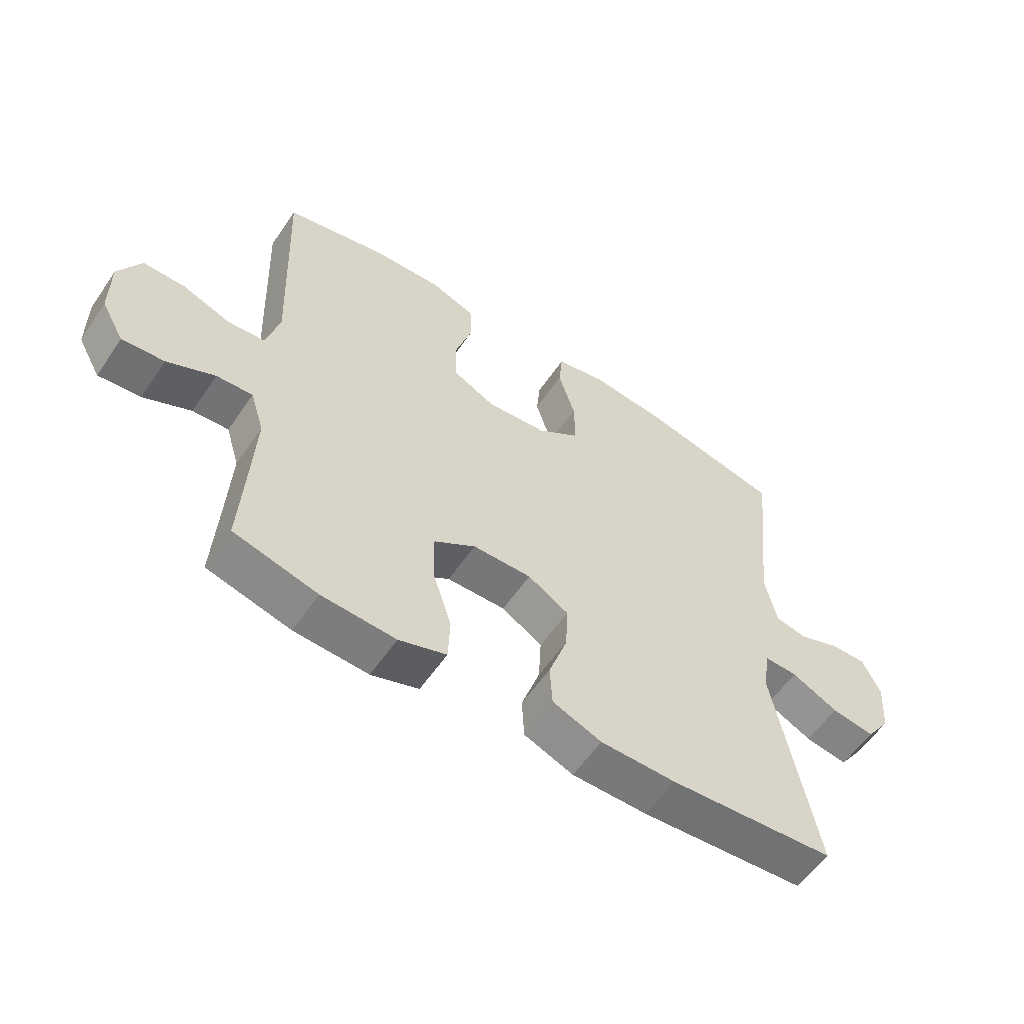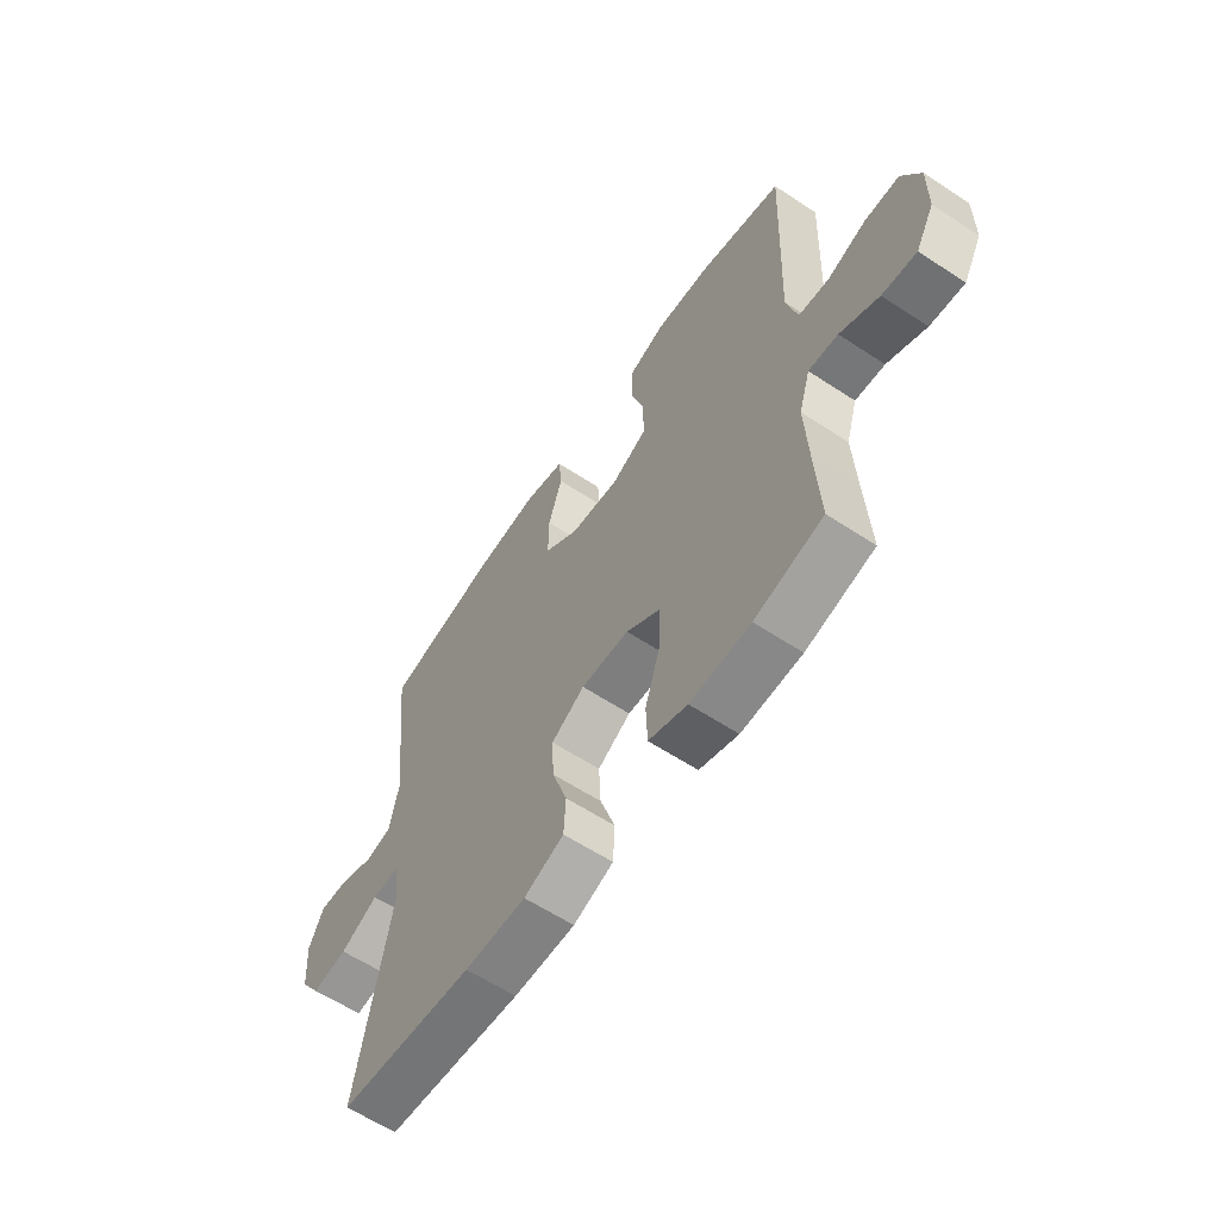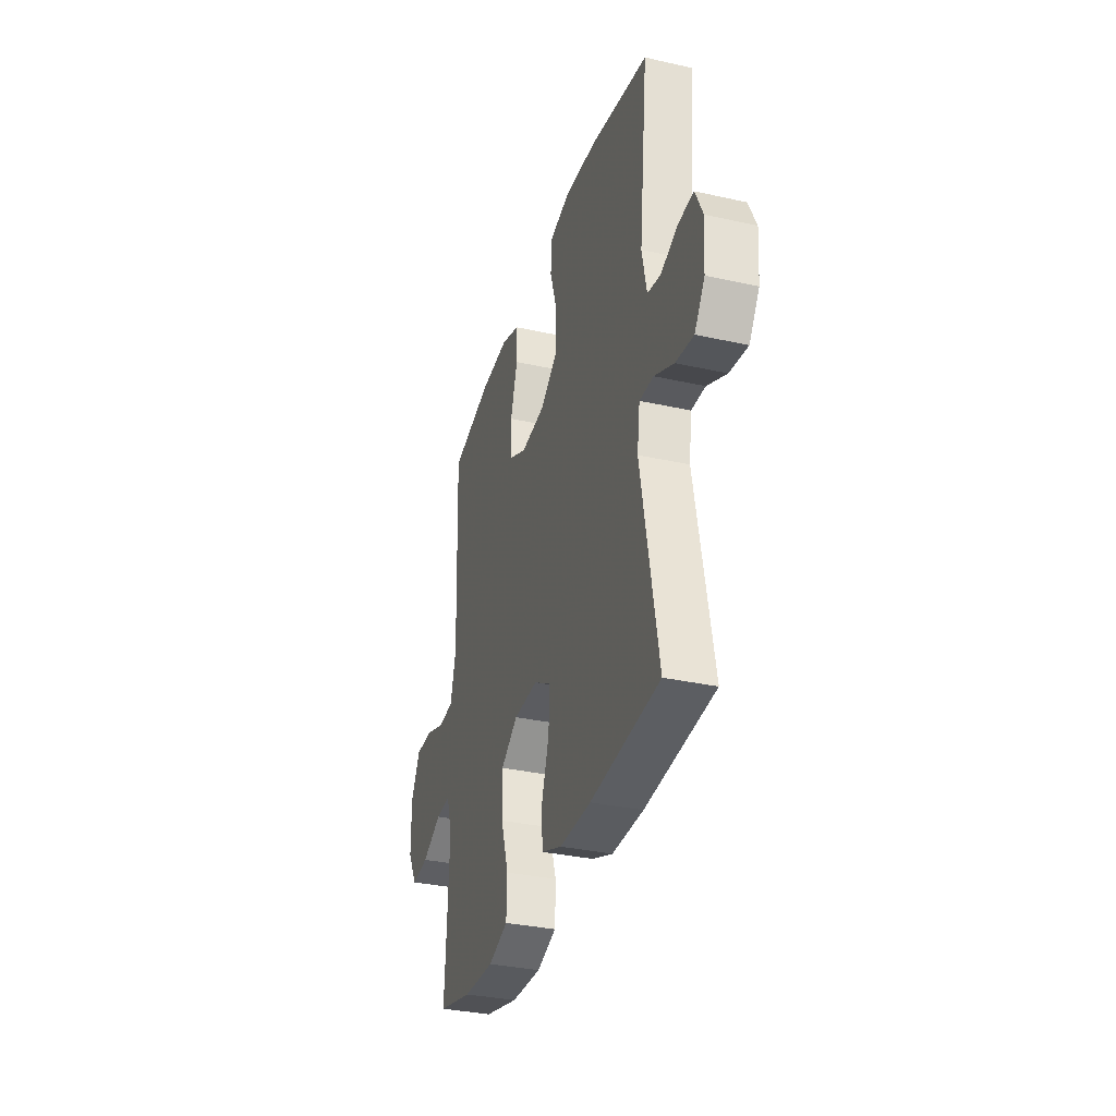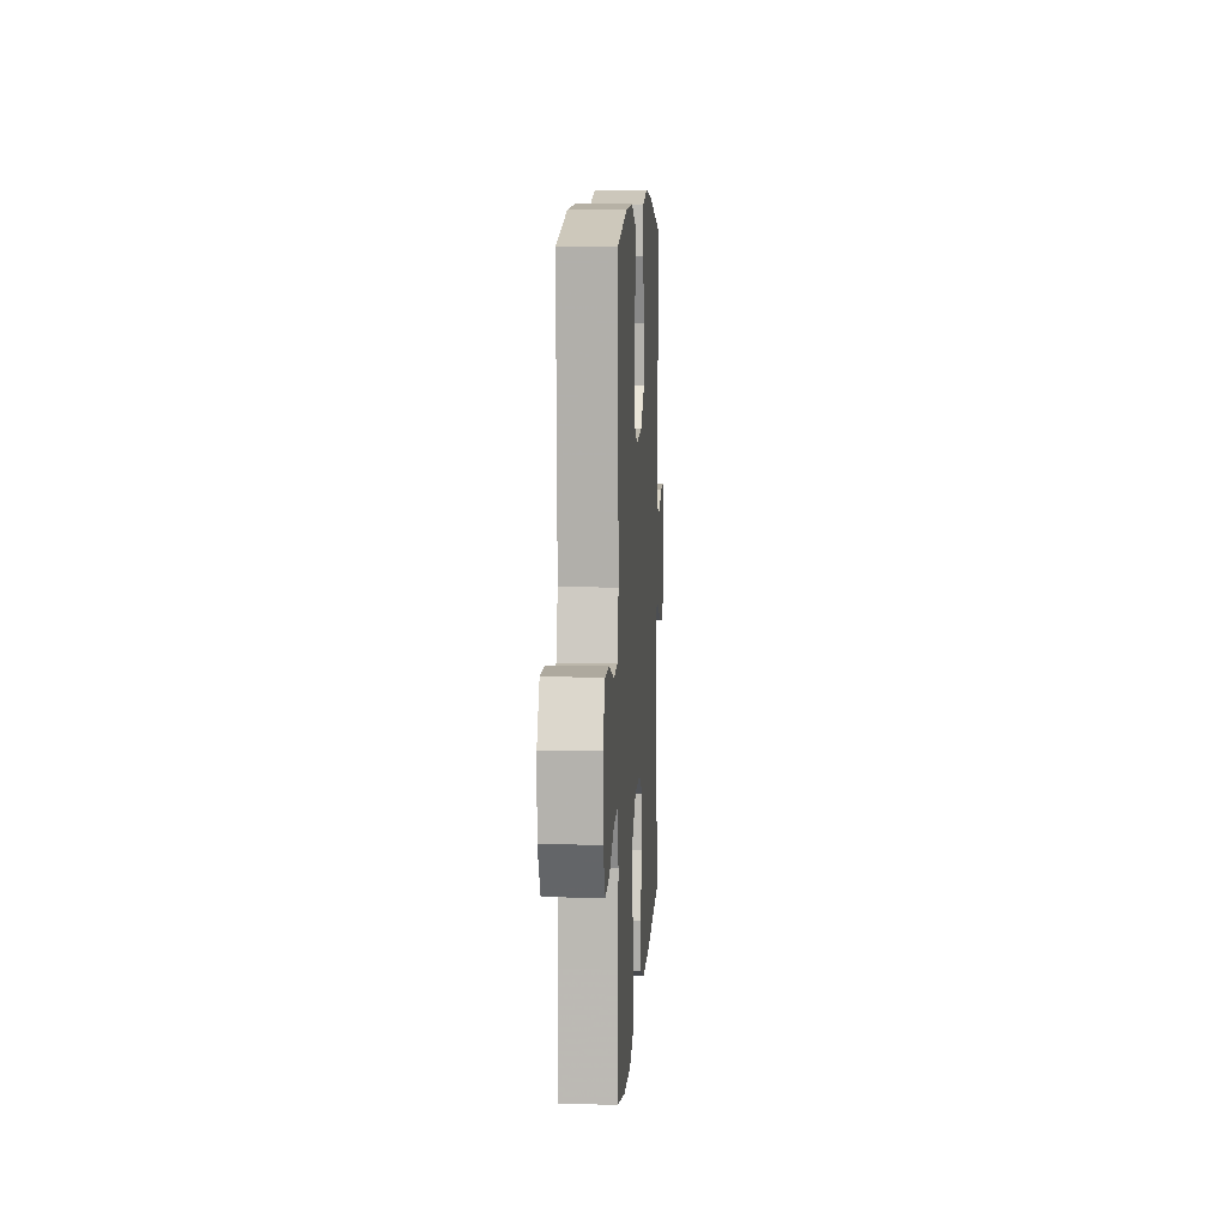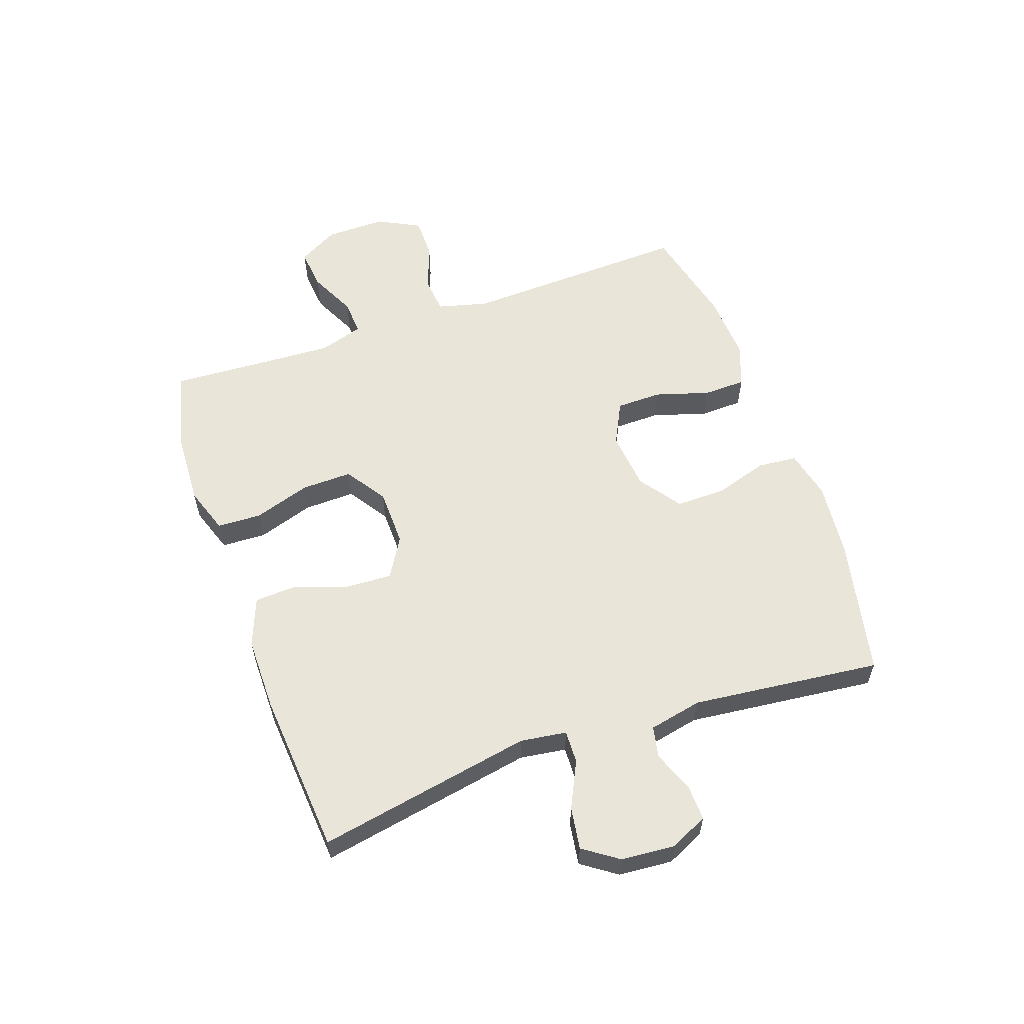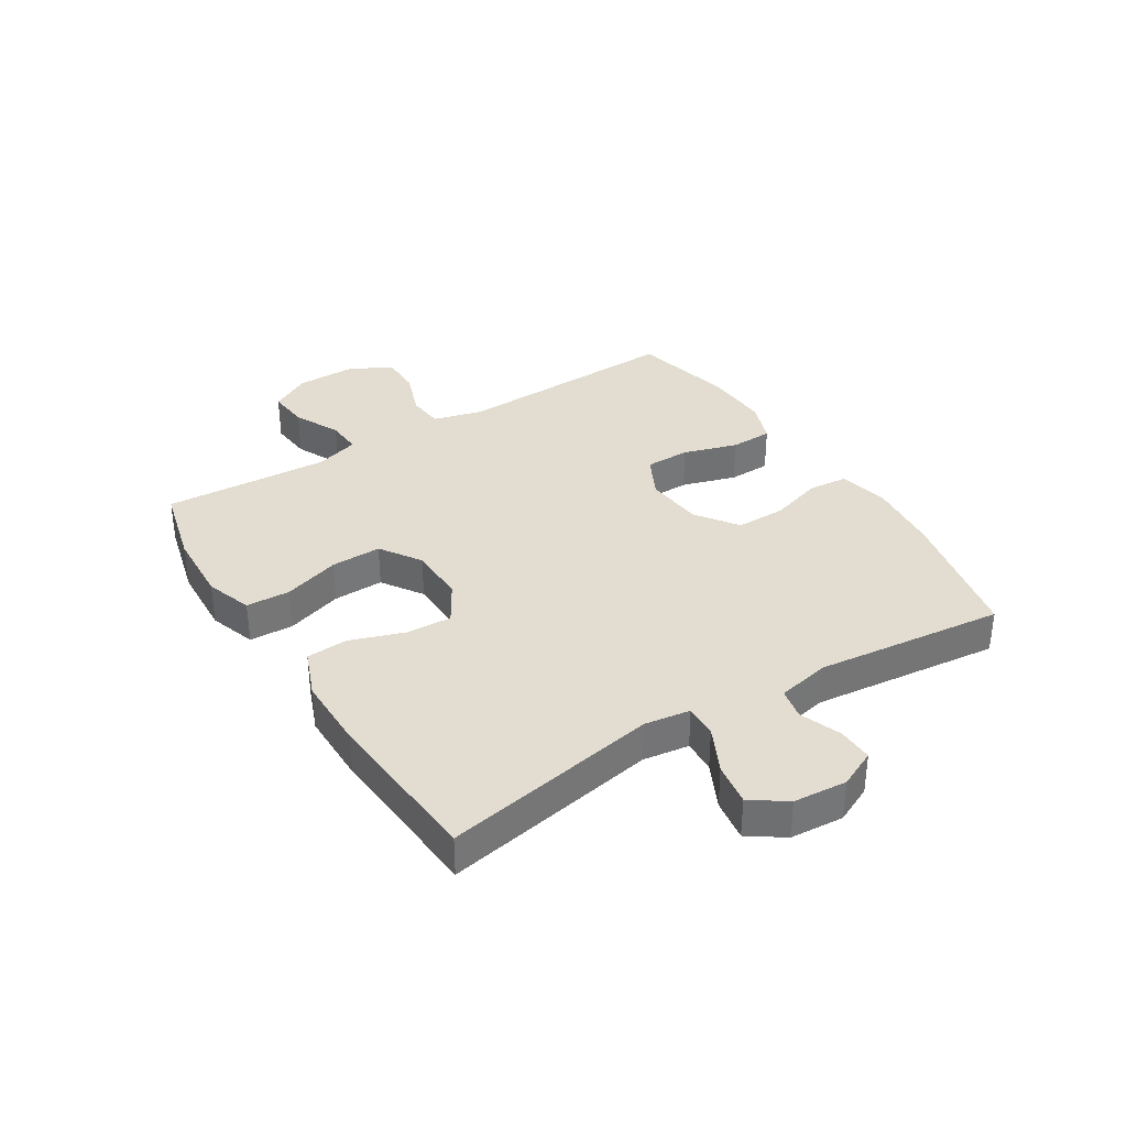
<metadata>
{"format":"obj","ext":"obj","renderer":"f3d","projection":"perspective","resolution":1024,"background":"white","views":[{"elev":-57.8,"azim":145.9,"up":"+Z"},{"elev":-60.4,"azim":56.0,"up":"+Z"},{"elev":-33.7,"azim":-106.9,"up":"+Z"},{"elev":9.0,"azim":93.6,"up":"+Z"},{"elev":58.3,"azim":-109.3,"up":"+Y"},{"elev":35.2,"azim":-121.9,"up":"+Y"}]}
</metadata>
<code>
v -0.5 0.07 -0.5
v -0.432 0.07 -0.134
v -0.443 0.07 -0.056
v -0.499 0.07 -0.058
v -0.577 0.07 -0.096
v -0.649 0.07 -0.107
v -0.69 0.07 -0.048
v -0.697 0.07 0.043
v -0.667 0.07 0.107
v -0.607 0.07 0.105
v -0.537 0.07 0.078
v -0.484 0.07 0.089
v -0.465 0.07 0.179
v -0.5 0.07 0.5
v -0.266 0.07 0.55
v -0.138 0.07 0.563
v -0.054 0.07 0.544
v -0.048 0.07 0.477
v -0.076 0.07 0.387
v -0.077 0.07 0.303
v -0.006 0.07 0.252
v 0.094 0.07 0.242
v 0.166 0.07 0.278
v 0.167 0.07 0.355
v 0.139 0.07 0.447
v 0.141 0.07 0.519
v 0.215 0.07 0.546
v 0.329 0.07 0.54
v 0.5 0.07 0.5
v 0.49 0.07 0.242
v 0.485 0.07 0.113
v 0.507 0.07 0.028
v 0.569 0.07 0.022
v 0.649 0.07 0.051
v 0.719 0.07 0.051
v 0.756 0.07 -0.021
v 0.755 0.07 -0.123
v 0.717 0.07 -0.191
v 0.647 0.07 -0.184
v 0.568 0.07 -0.146
v 0.508 0.07 -0.142
v 0.485 0.07 -0.217
v 0.491 0.07 -0.338
v 0.5 0.07 -0.5
v 0.361 0.07 -0.535
v 0.238 0.07 -0.541
v 0.159 0.07 -0.514
v 0.156 0.07 -0.439
v 0.187 0.07 -0.343
v 0.189 0.07 -0.257
v 0.12 0.07 -0.211
v 0.022 0.07 -0.209
v -0.046 0.07 -0.25
v -0.042 0.07 -0.328
v -0.011 0.07 -0.419
v -0.015 0.07 -0.49
v -0.097 0.07 -0.522
v -0.223 0.07 -0.522
v -0.5 0 -0.5
v -0.432 0 -0.134
v -0.443 0 -0.056
v -0.499 0 -0.058
v -0.577 0 -0.096
v -0.649 0 -0.107
v -0.69 0 -0.048
v -0.697 0 0.043
v -0.667 0 0.107
v -0.607 0 0.105
v -0.537 0 0.078
v -0.484 0 0.089
v -0.465 0 0.179
v -0.5 0 0.5
v -0.266 0 0.55
v -0.138 0 0.563
v -0.054 0 0.544
v -0.048 0 0.477
v -0.076 0 0.387
v -0.077 0 0.303
v -0.006 0 0.252
v 0.094 0 0.242
v 0.166 0 0.278
v 0.167 0 0.355
v 0.139 0 0.447
v 0.141 0 0.519
v 0.215 0 0.546
v 0.329 0 0.54
v 0.5 0 0.5
v 0.49 0 0.242
v 0.485 0 0.113
v 0.507 0 0.028
v 0.569 0 0.022
v 0.649 0 0.051
v 0.719 0 0.051
v 0.756 0 -0.021
v 0.755 0 -0.123
v 0.717 0 -0.191
v 0.647 0 -0.184
v 0.568 0 -0.146
v 0.508 0 -0.142
v 0.485 0 -0.217
v 0.491 0 -0.338
v 0.5 0 -0.5
v 0.361 0 -0.535
v 0.238 0 -0.541
v 0.159 0 -0.514
v 0.156 0 -0.439
v 0.187 0 -0.343
v 0.189 0 -0.257
v 0.12 0 -0.211
v 0.022 0 -0.209
v -0.046 0 -0.25
v -0.042 0 -0.328
v -0.011 0 -0.419
v -0.015 0 -0.49
v -0.097 0 -0.522
v -0.223 0 -0.522
f 57 58 1 2
f 54 55 56 57
f 53 54 57 2
f 52 53 2 3
f 51 52 3
f 46 47 48 49
f 46 49 50
f 43 44 45 46
f 42 43 46 50
f 41 42 50 51
f 37 38 39 40
f 37 40 41
f 36 37 41
f 33 34 35 36
f 32 33 36 41
f 31 32 41 51
f 24 25 26 27
f 23 24 27 28
f 16 17 18 19
f 16 19 20
f 13 14 15 16
f 12 13 16 20
f 8 9 10 11
f 8 11 12
f 7 8 12
f 4 5 6 7
f 3 4 7 12
f 23 28 29 30
f 22 23 30 31
f 21 22 31 51
f 20 21 51
f 3 12 20 51
f 60 59 116 115
f 115 114 113 112
f 60 115 112 111
f 61 60 111 110
f 61 110 109
f 107 106 105 104
f 108 107 104
f 104 103 102 101
f 108 104 101 100
f 109 108 100 99
f 98 97 96 95
f 99 98 95
f 99 95 94
f 94 93 92 91
f 99 94 91 90
f 109 99 90 89
f 85 84 83 82
f 86 85 82 81
f 77 76 75 74
f 78 77 74
f 74 73 72 71
f 78 74 71 70
f 69 68 67 66
f 70 69 66
f 70 66 65
f 65 64 63 62
f 70 65 62 61
f 88 87 86 81
f 89 88 81 80
f 109 89 80 79
f 109 79 78
f 109 78 70 61
f 1 59 60 2
f 2 60 61 3
f 3 61 62 4
f 4 62 63 5
f 5 63 64 6
f 6 64 65 7
f 7 65 66 8
f 8 66 67 9
f 9 67 68 10
f 10 68 69 11
f 11 69 70 12
f 12 70 71 13
f 13 71 72 14
f 14 72 73 15
f 15 73 74 16
f 16 74 75 17
f 17 75 76 18
f 18 76 77 19
f 19 77 78 20
f 20 78 79 21
f 21 79 80 22
f 22 80 81 23
f 23 81 82 24
f 24 82 83 25
f 25 83 84 26
f 26 84 85 27
f 27 85 86 28
f 28 86 87 29
f 29 87 88 30
f 30 88 89 31
f 31 89 90 32
f 32 90 91 33
f 33 91 92 34
f 34 92 93 35
f 35 93 94 36
f 36 94 95 37
f 37 95 96 38
f 38 96 97 39
f 39 97 98 40
f 40 98 99 41
f 41 99 100 42
f 42 100 101 43
f 43 101 102 44
f 44 102 103 45
f 45 103 104 46
f 46 104 105 47
f 47 105 106 48
f 48 106 107 49
f 49 107 108 50
f 50 108 109 51
f 51 109 110 52
f 52 110 111 53
f 53 111 112 54
f 54 112 113 55
f 55 113 114 56
f 56 114 115 57
f 57 115 116 58
f 58 116 59 1

</code>
